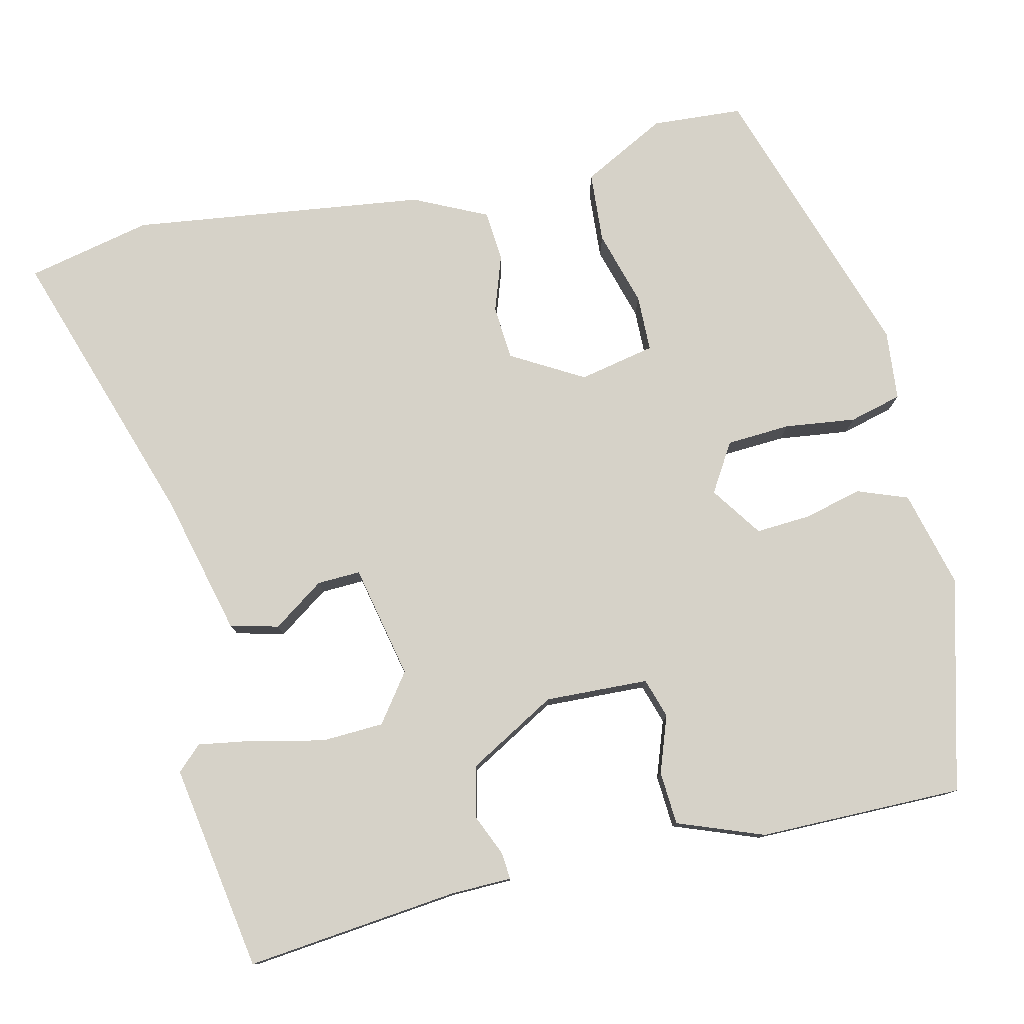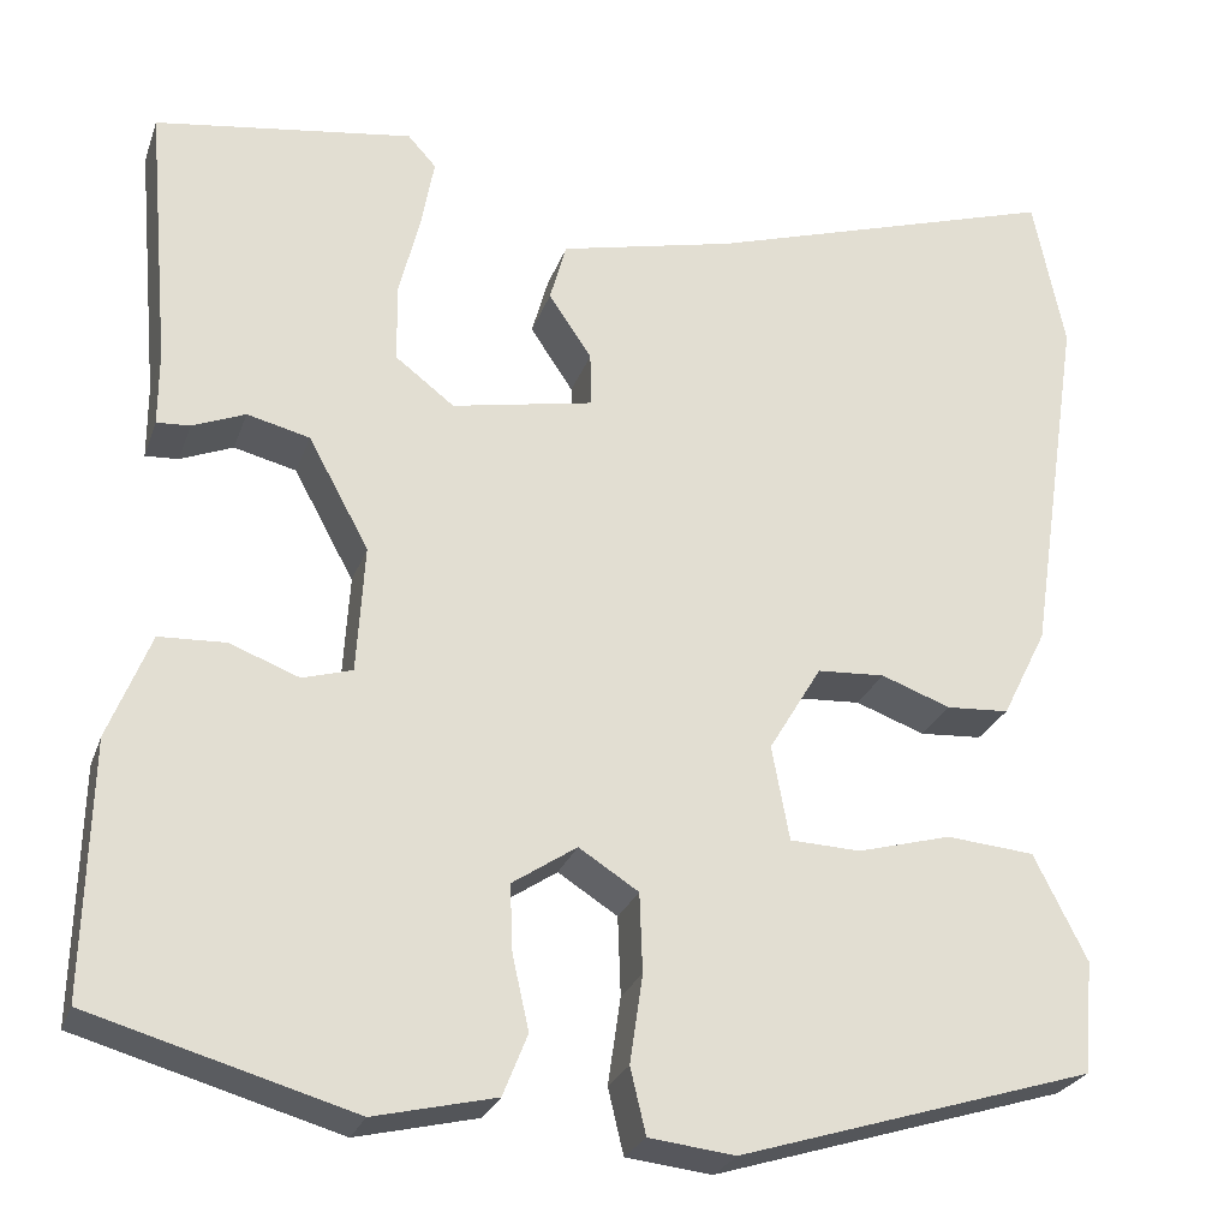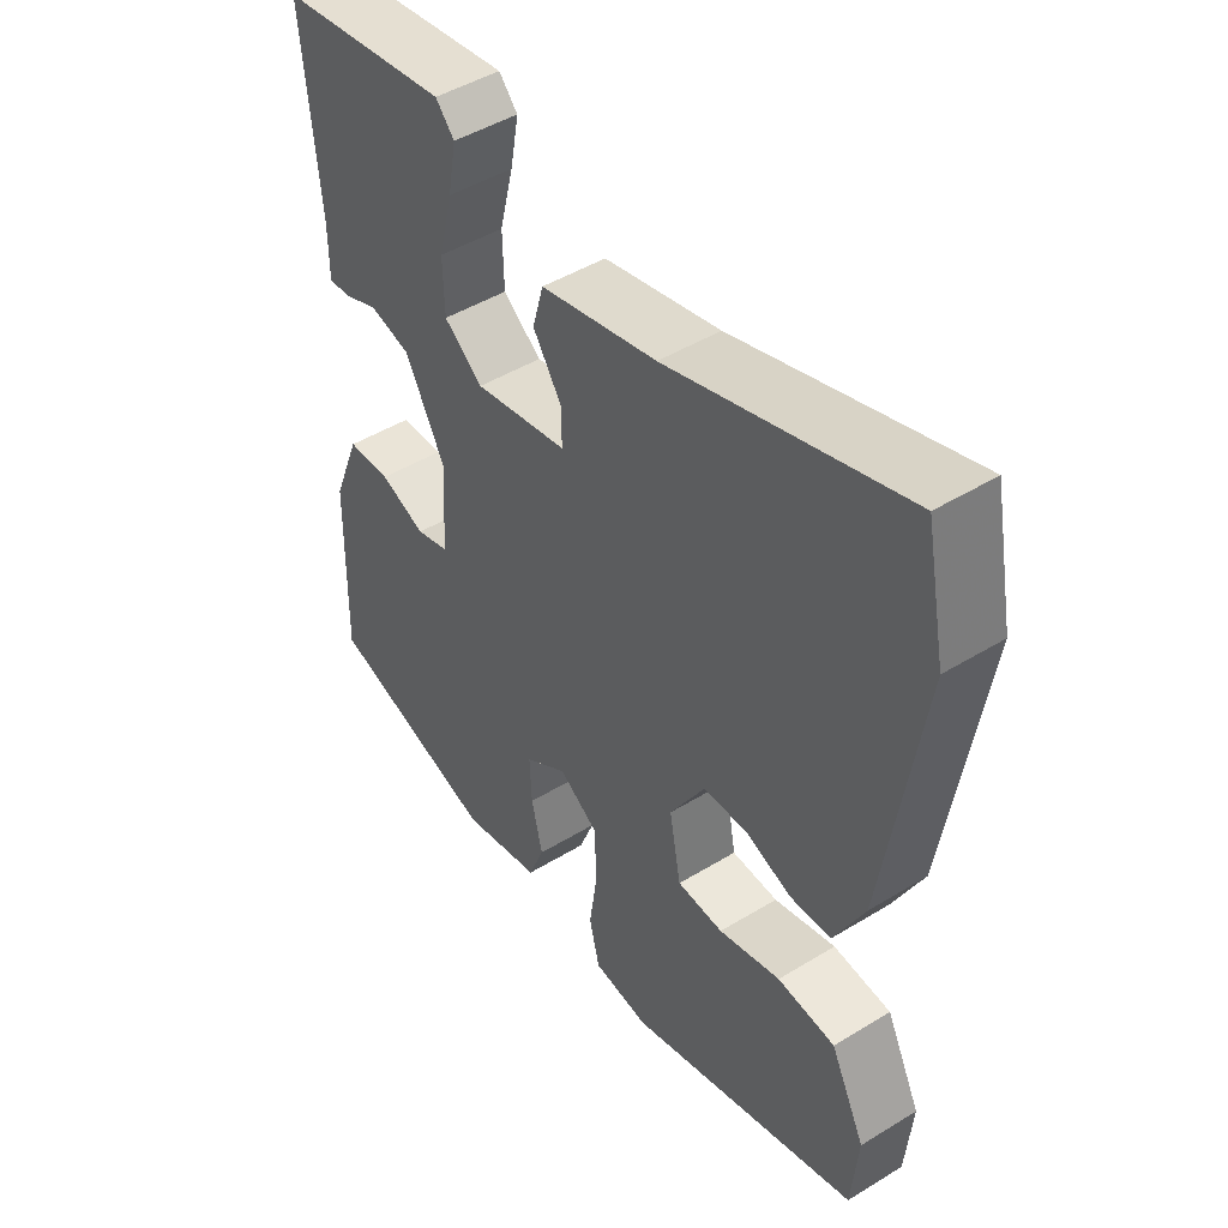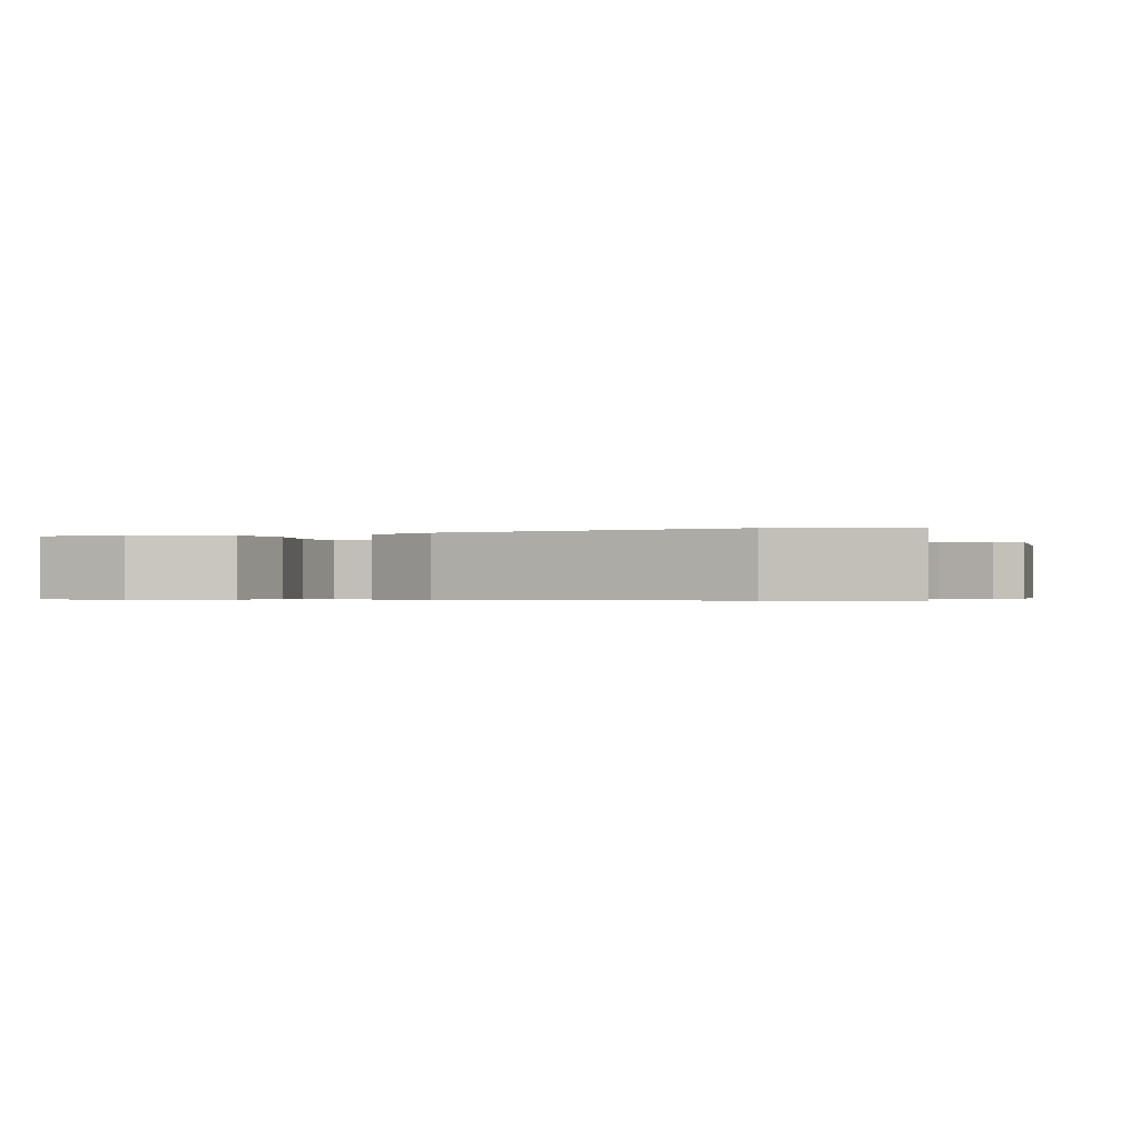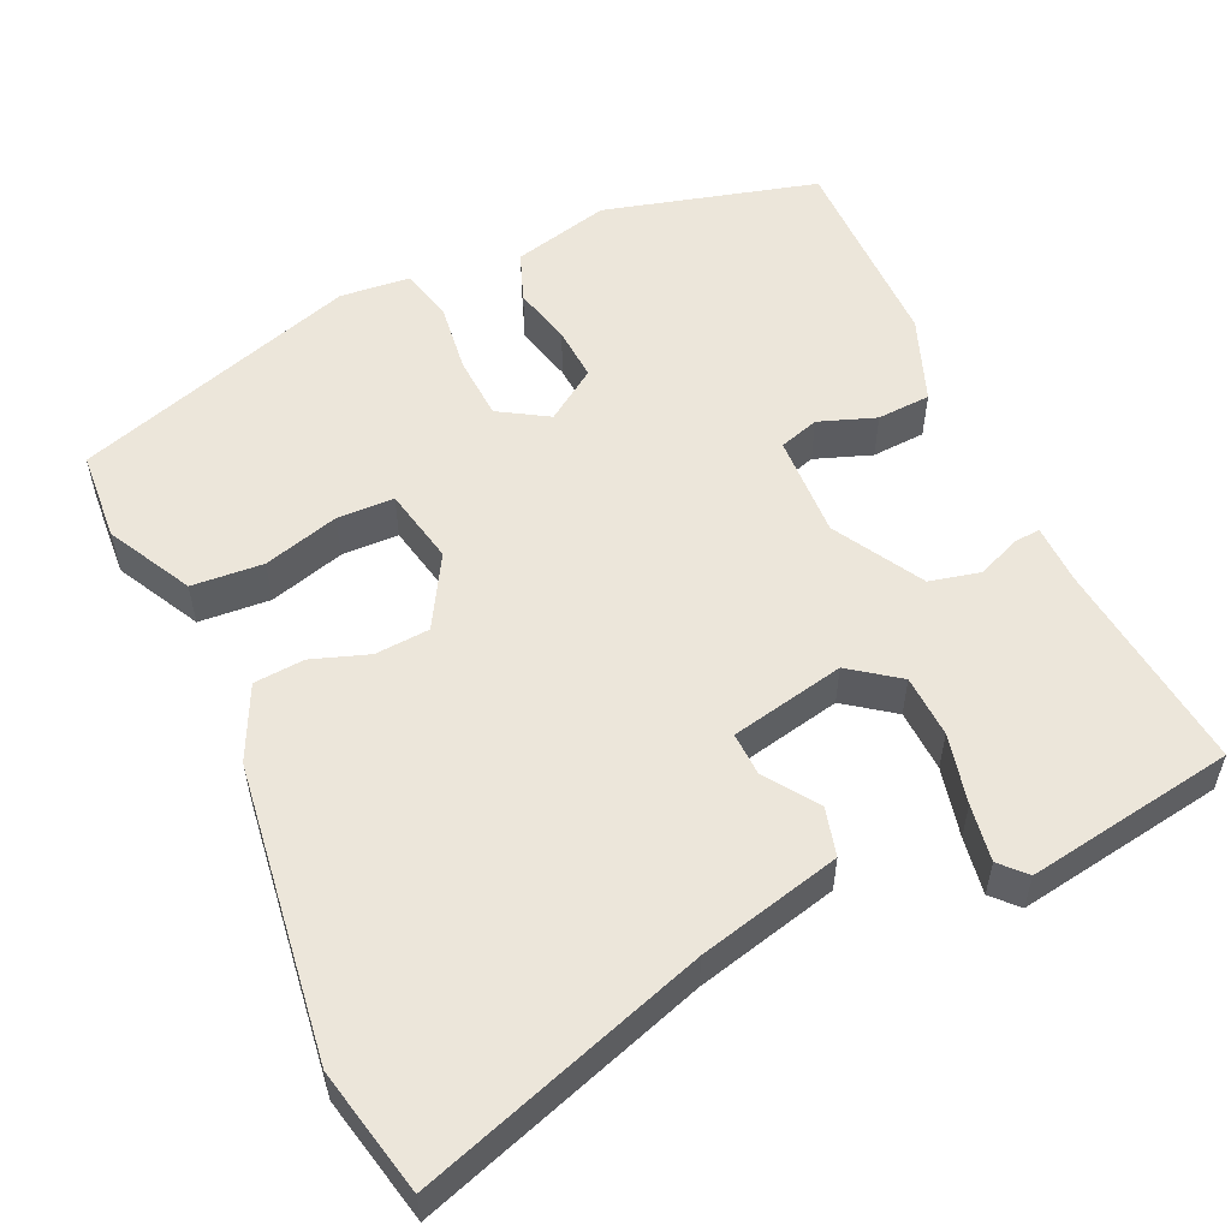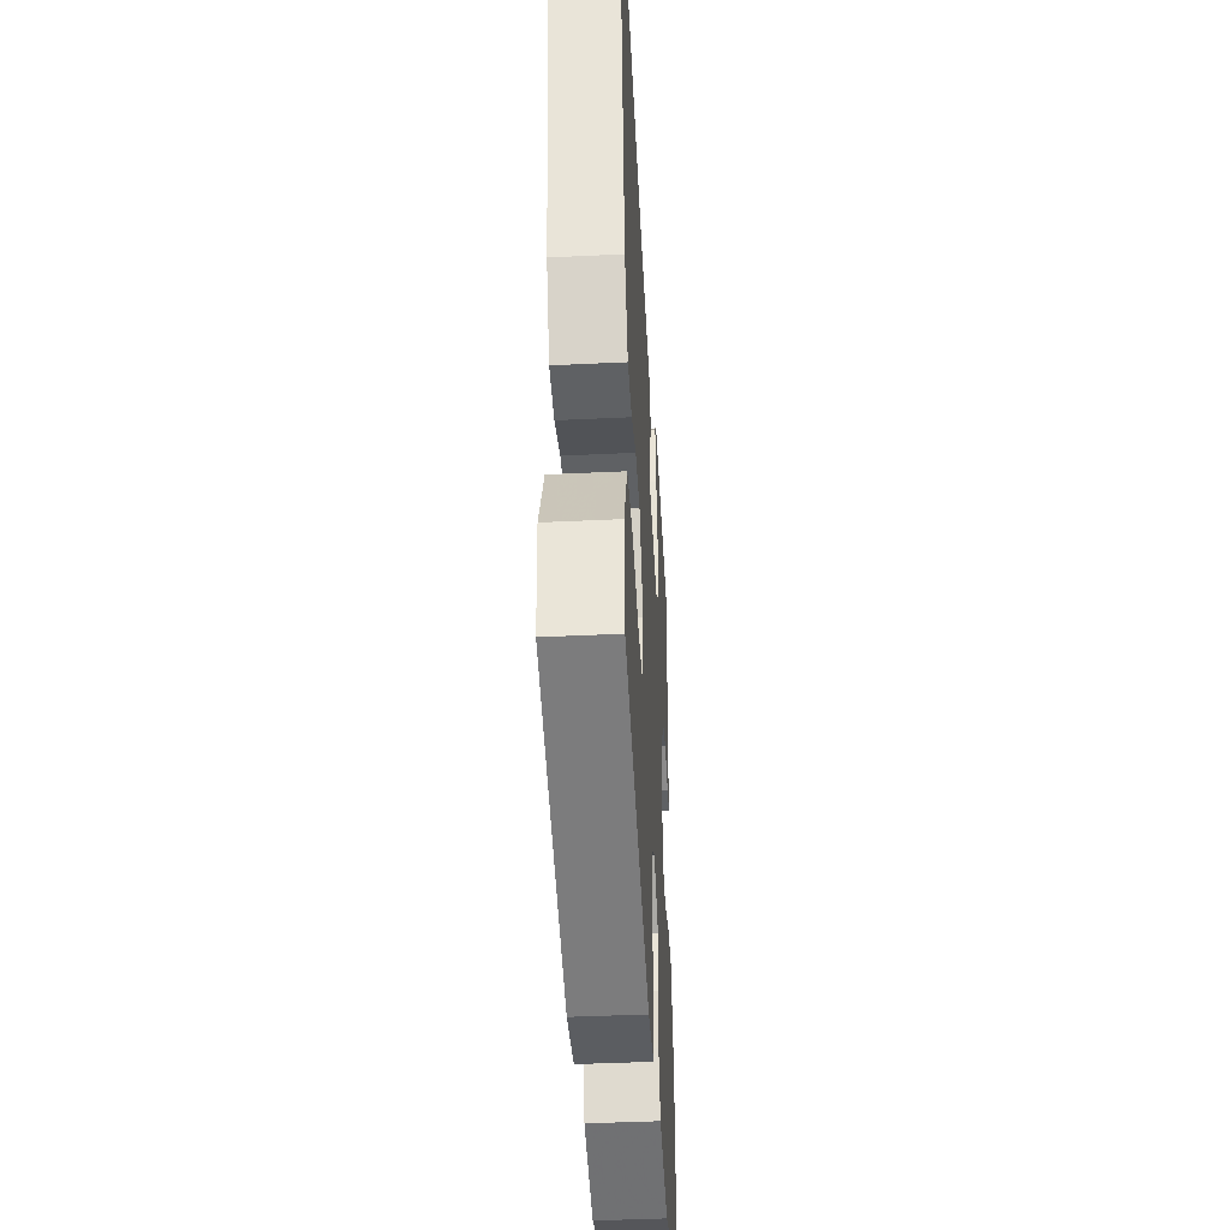
<metadata>
{"format":"obj","ext":"obj","renderer":"f3d","projection":"perspective","resolution":1024,"background":"white","views":[{"elev":78.4,"azim":75.8,"up":"+Y"},{"elev":-25.9,"azim":162.9,"up":"+Z"},{"elev":46.8,"azim":-124.8,"up":"+Z"},{"elev":-0.5,"azim":-68.4,"up":"+Y"},{"elev":54.6,"azim":-25.6,"up":"+Y"},{"elev":-42.0,"azim":-86.7,"up":"+Z"}]}
</metadata>
<code>
v -0.515 0.07 0.425
v -0.483 0.07 0.584
v -0.12 0.07 0.472
v 0.06 0.07 0.431
v 0.077 0.07 0.37
v 0.033 0.07 0.304
v 0.032 0.07 0.249
v 0.177 0.07 0.221
v 0.237 0.07 0.267
v 0.239 0.07 0.346
v 0.217 0.07 0.434
v 0.204 0.07 0.506
v 0.233 0.07 0.538
v 0.497 0.07 0.5
v 0.473 0.07 0.229
v 0.473 0.07 0.152
v 0.439 0.07 0.154
v 0.385 0.07 0.176
v 0.321 0.07 0.16
v 0.259 0.07 0.046
v 0.267 0.07 -0.085
v 0.318 0.07 -0.1
v 0.389 0.07 -0.073
v 0.457 0.07 -0.076
v 0.5 0.07 -0.184
v 0.506 0.07 -0.443
v 0.238 0.07 -0.52
v 0.114 0.07 -0.491
v 0.089 0.07 -0.428
v 0.106 0.07 -0.353
v 0.109 0.07 -0.284
v 0.043 0.07 -0.24
v -0.018 0.07 -0.279
v -0.021 0.07 -0.36
v -0.008 0.07 -0.45
v -0.024 0.07 -0.517
v -0.112 0.07 -0.527
v -0.475 0.07 -0.416
v -0.485 0.07 -0.301
v -0.431 0.07 -0.193
v -0.341 0.07 -0.185
v -0.245 0.07 -0.211
v -0.173 0.07 -0.208
v -0.155 0.07 -0.111
v -0.209 0.07 -0.021
v -0.278 0.07 -0.017
v -0.349 0.07 -0.043
v -0.413 0.07 -0.039
v -0.459 0.07 0.053
v -0.515 0 0.425
v -0.483 0 0.584
v -0.12 0 0.472
v 0.06 0 0.431
v 0.077 0 0.37
v 0.033 0 0.304
v 0.032 0 0.249
v 0.177 0 0.221
v 0.237 0 0.267
v 0.239 0 0.346
v 0.217 0 0.434
v 0.204 0 0.506
v 0.233 0 0.538
v 0.497 0 0.5
v 0.473 0 0.229
v 0.473 0 0.152
v 0.439 0 0.154
v 0.385 0 0.176
v 0.321 0 0.16
v 0.259 0 0.046
v 0.267 0 -0.085
v 0.318 0 -0.1
v 0.389 0 -0.073
v 0.457 0 -0.076
v 0.5 0 -0.184
v 0.506 0 -0.443
v 0.238 0 -0.52
v 0.114 0 -0.491
v 0.089 0 -0.428
v 0.106 0 -0.353
v 0.109 0 -0.284
v 0.043 0 -0.24
v -0.018 0 -0.279
v -0.021 0 -0.36
v -0.008 0 -0.45
v -0.024 0 -0.517
v -0.112 0 -0.527
v -0.475 0 -0.416
v -0.485 0 -0.301
v -0.431 0 -0.193
v -0.341 0 -0.185
v -0.245 0 -0.211
v -0.173 0 -0.208
v -0.155 0 -0.111
v -0.209 0 -0.021
v -0.278 0 -0.017
v -0.349 0 -0.043
v -0.413 0 -0.039
v -0.459 0 0.053
f 1 2 3
f 49 1 3
f 48 49 3
f 47 48 3
f 46 47 3
f 4 5 6
f 3 4 6
f 46 3 6
f 45 46 6
f 44 45 6 7
f 43 44 7 8
f 40 41 42
f 39 40 42
f 38 39 42
f 37 38 42
f 36 37 42
f 35 36 42
f 34 35 42
f 33 34 42 43
f 43 8 9
f 33 43 9
f 32 33 9
f 28 29 30
f 27 28 30
f 26 27 30
f 25 26 30
f 24 25 30
f 23 24 30
f 22 23 30
f 21 22 30 31
f 31 32 9
f 21 31 9
f 20 21 9
f 15 16 17 18
f 15 18 19
f 14 15 19
f 13 14 19
f 12 13 19
f 11 12 19
f 10 11 19
f 9 10 19 20
f 52 51 50
f 52 50 98
f 52 98 97
f 52 97 96
f 52 96 95
f 55 54 53
f 55 53 52
f 55 52 95
f 55 95 94
f 56 55 94 93
f 57 56 93 92
f 91 90 89
f 91 89 88
f 91 88 87
f 91 87 86
f 91 86 85
f 91 85 84
f 91 84 83
f 92 91 83 82
f 58 57 92
f 58 92 82
f 58 82 81
f 79 78 77
f 79 77 76
f 79 76 75
f 79 75 74
f 79 74 73
f 79 73 72
f 79 72 71
f 80 79 71 70
f 58 81 80
f 58 80 70
f 58 70 69
f 67 66 65 64
f 68 67 64
f 68 64 63
f 68 63 62
f 68 62 61
f 68 61 60
f 68 60 59
f 69 68 59 58
f 1 50 51 2
f 2 51 52 3
f 3 52 53 4
f 4 53 54 5
f 5 54 55 6
f 6 55 56 7
f 7 56 57 8
f 8 57 58 9
f 9 58 59 10
f 10 59 60 11
f 11 60 61 12
f 12 61 62 13
f 13 62 63 14
f 14 63 64 15
f 15 64 65 16
f 16 65 66 17
f 17 66 67 18
f 18 67 68 19
f 19 68 69 20
f 20 69 70 21
f 21 70 71 22
f 22 71 72 23
f 23 72 73 24
f 24 73 74 25
f 25 74 75 26
f 26 75 76 27
f 27 76 77 28
f 28 77 78 29
f 29 78 79 30
f 30 79 80 31
f 31 80 81 32
f 32 81 82 33
f 33 82 83 34
f 34 83 84 35
f 35 84 85 36
f 36 85 86 37
f 37 86 87 38
f 38 87 88 39
f 39 88 89 40
f 40 89 90 41
f 41 90 91 42
f 42 91 92 43
f 43 92 93 44
f 44 93 94 45
f 45 94 95 46
f 46 95 96 47
f 47 96 97 48
f 48 97 98 49
f 49 98 50 1

</code>
